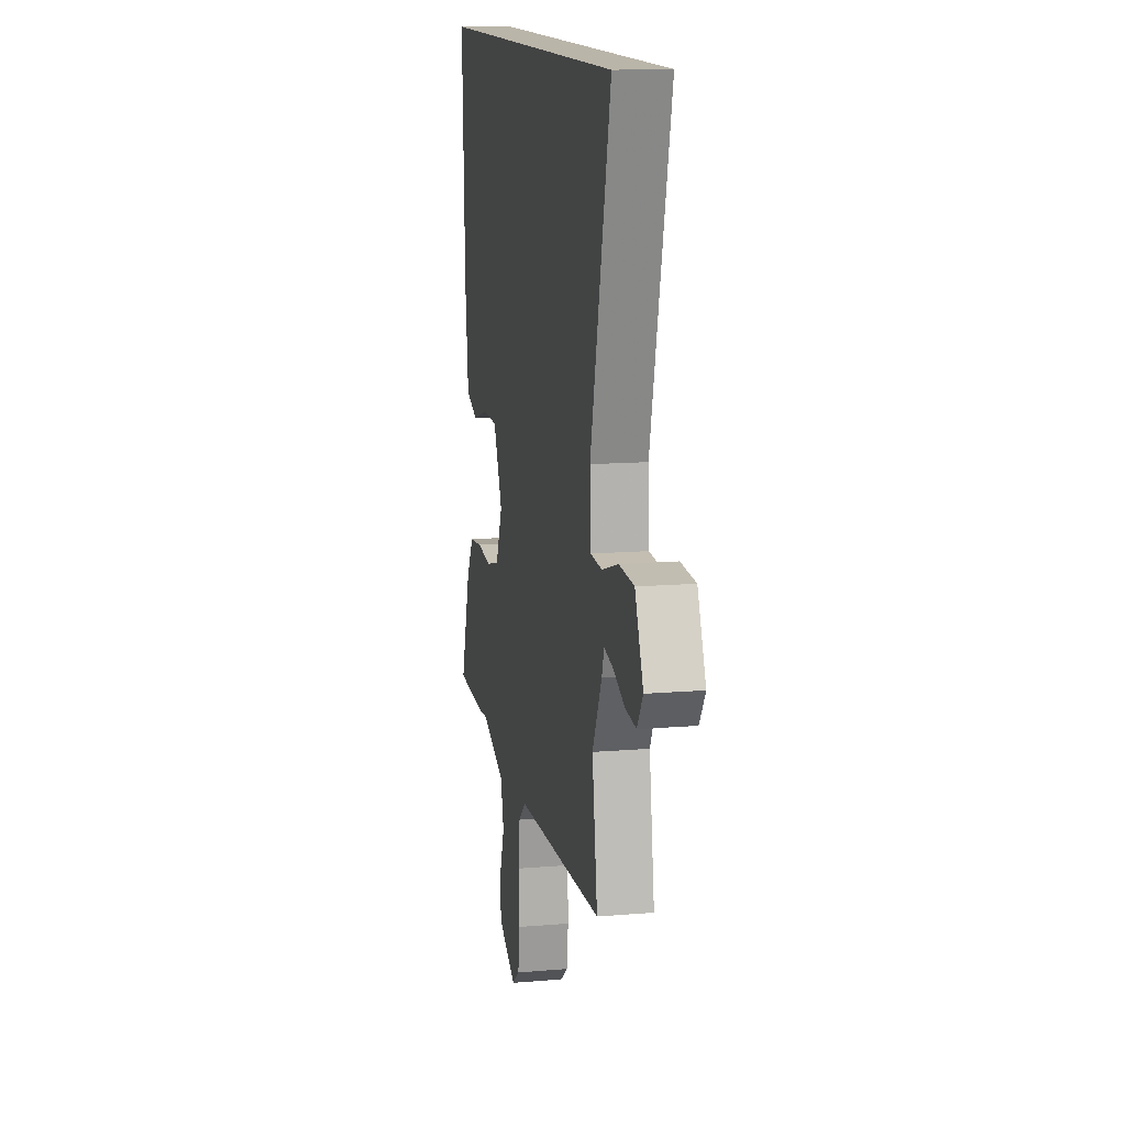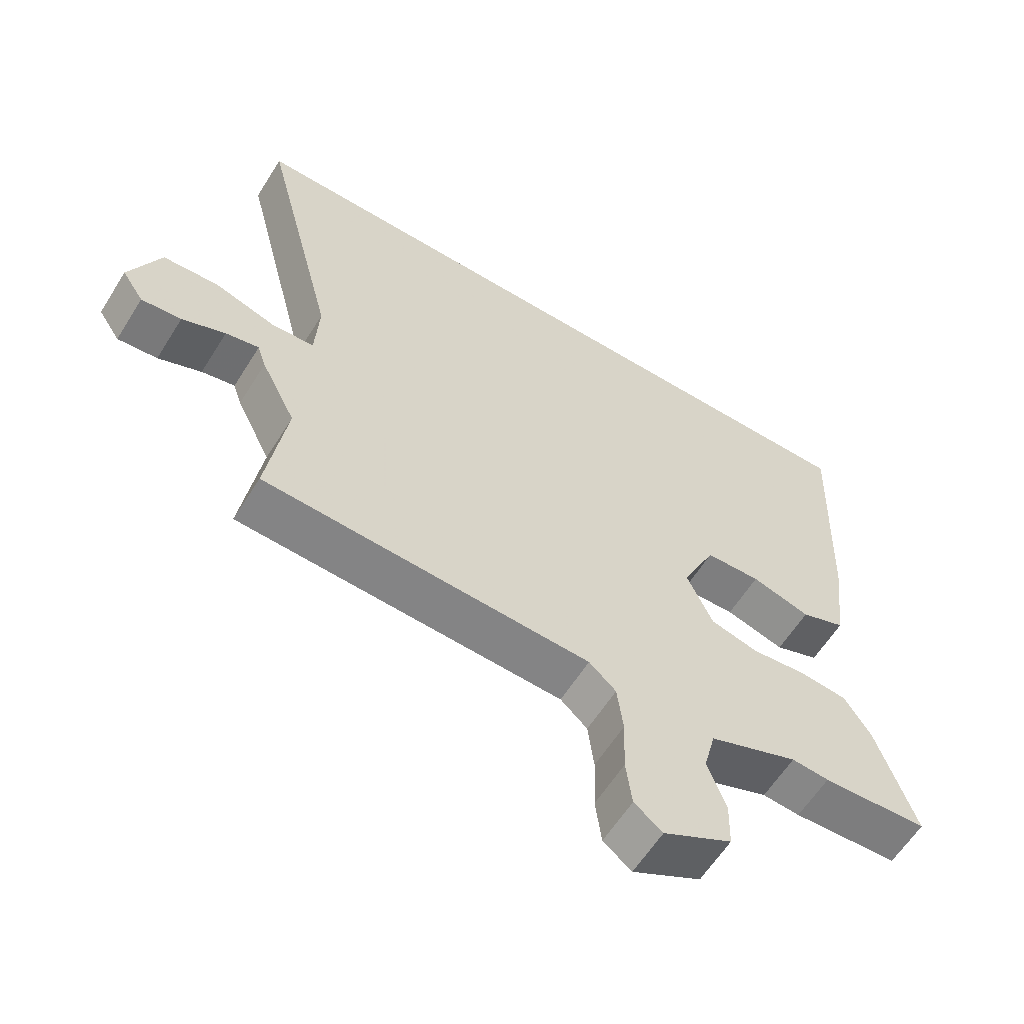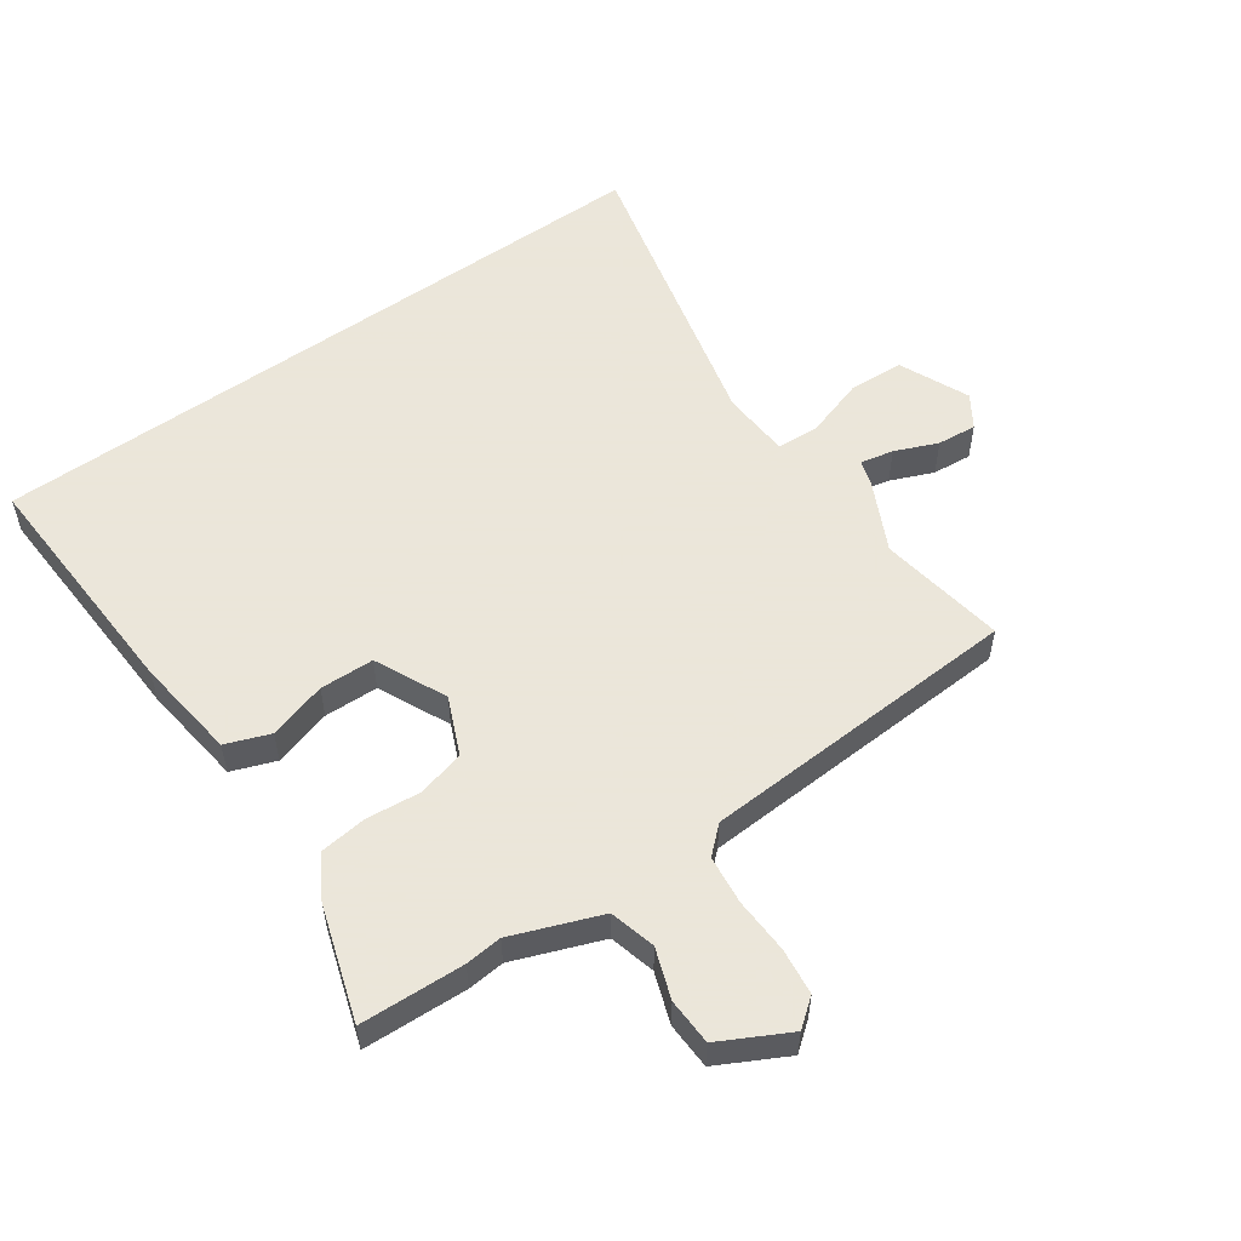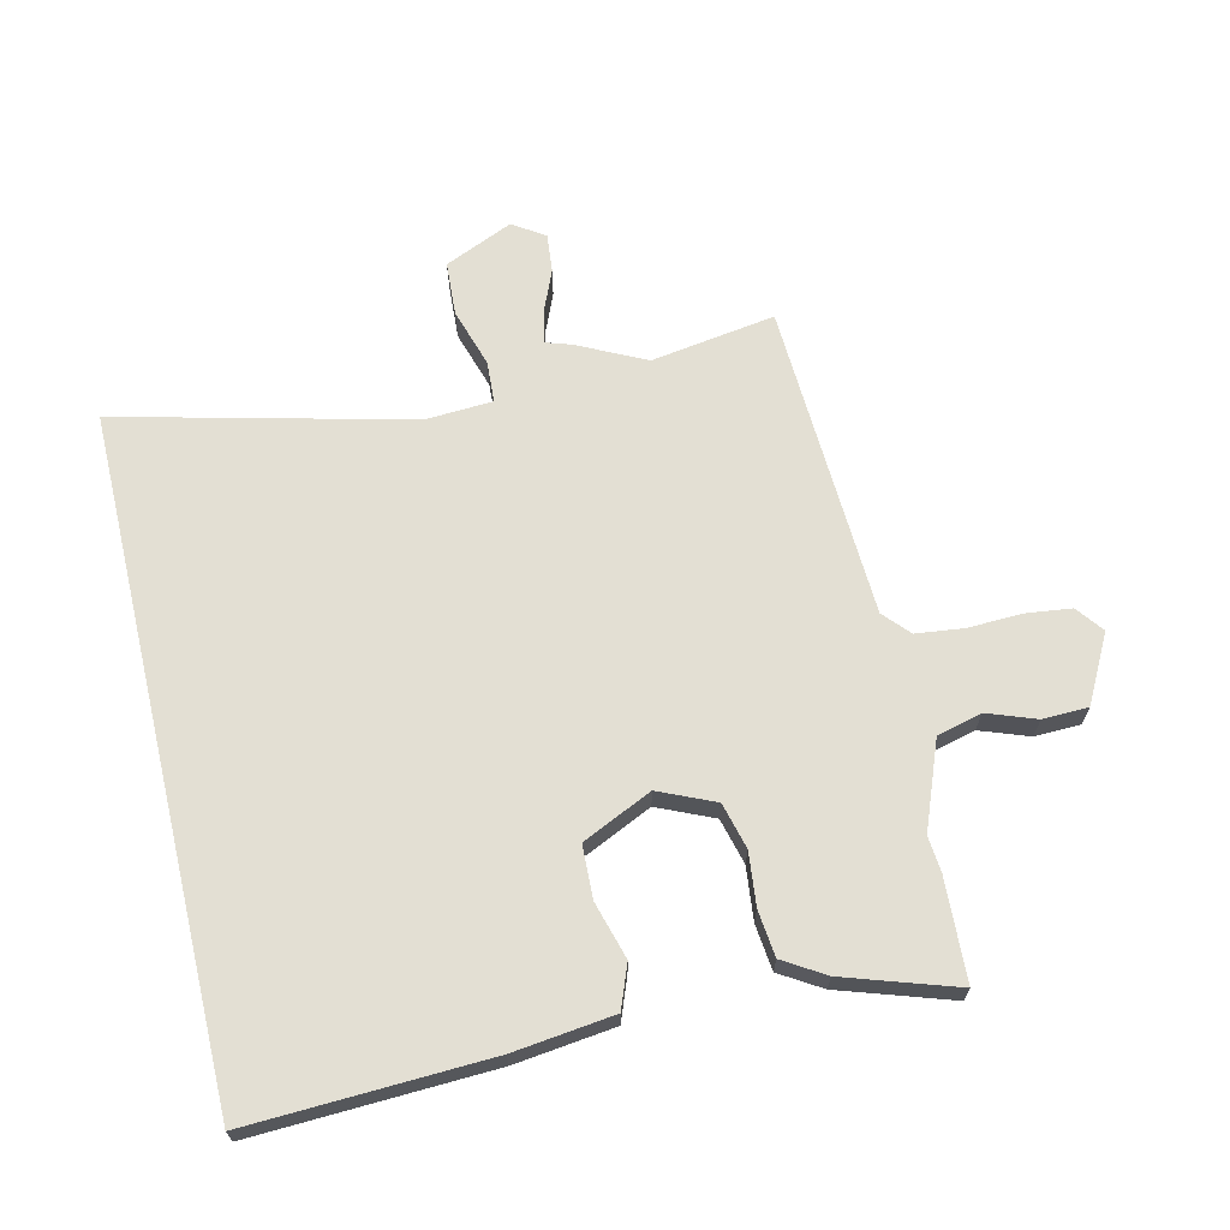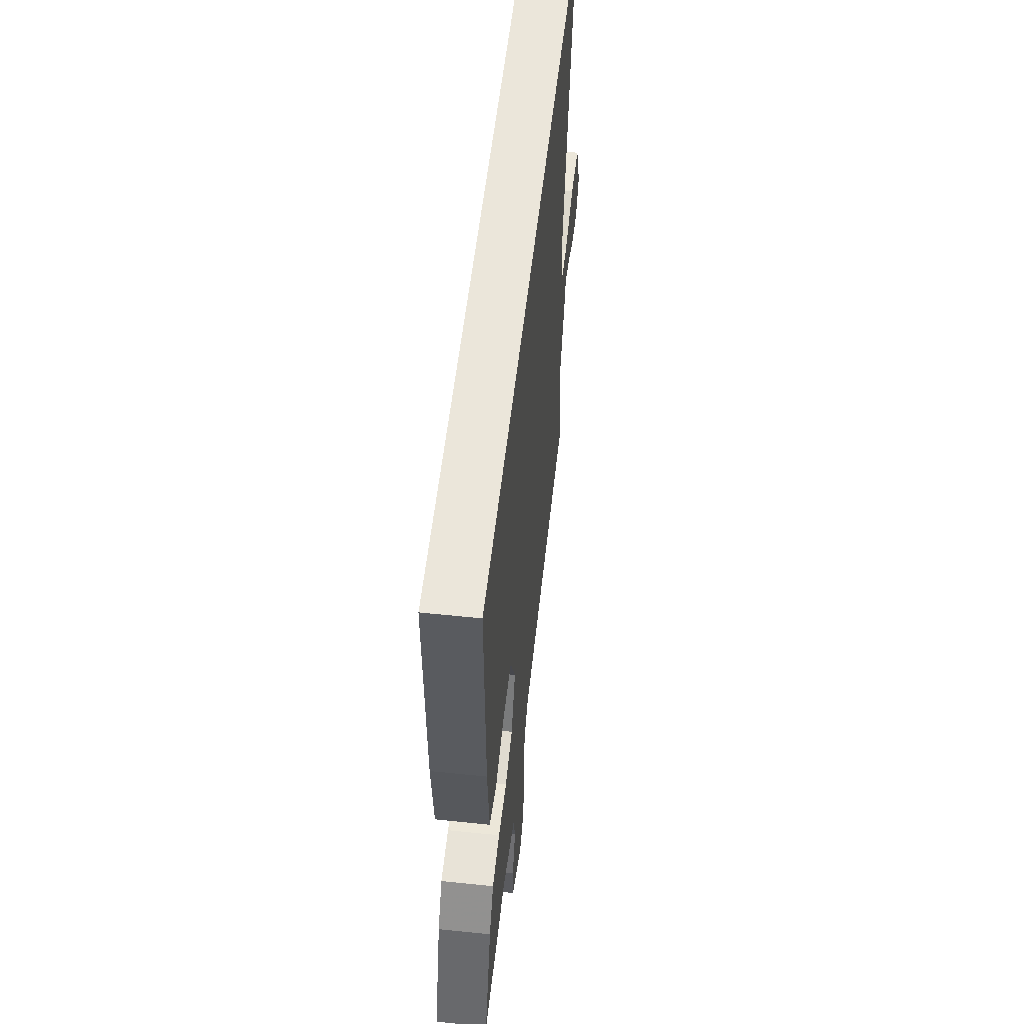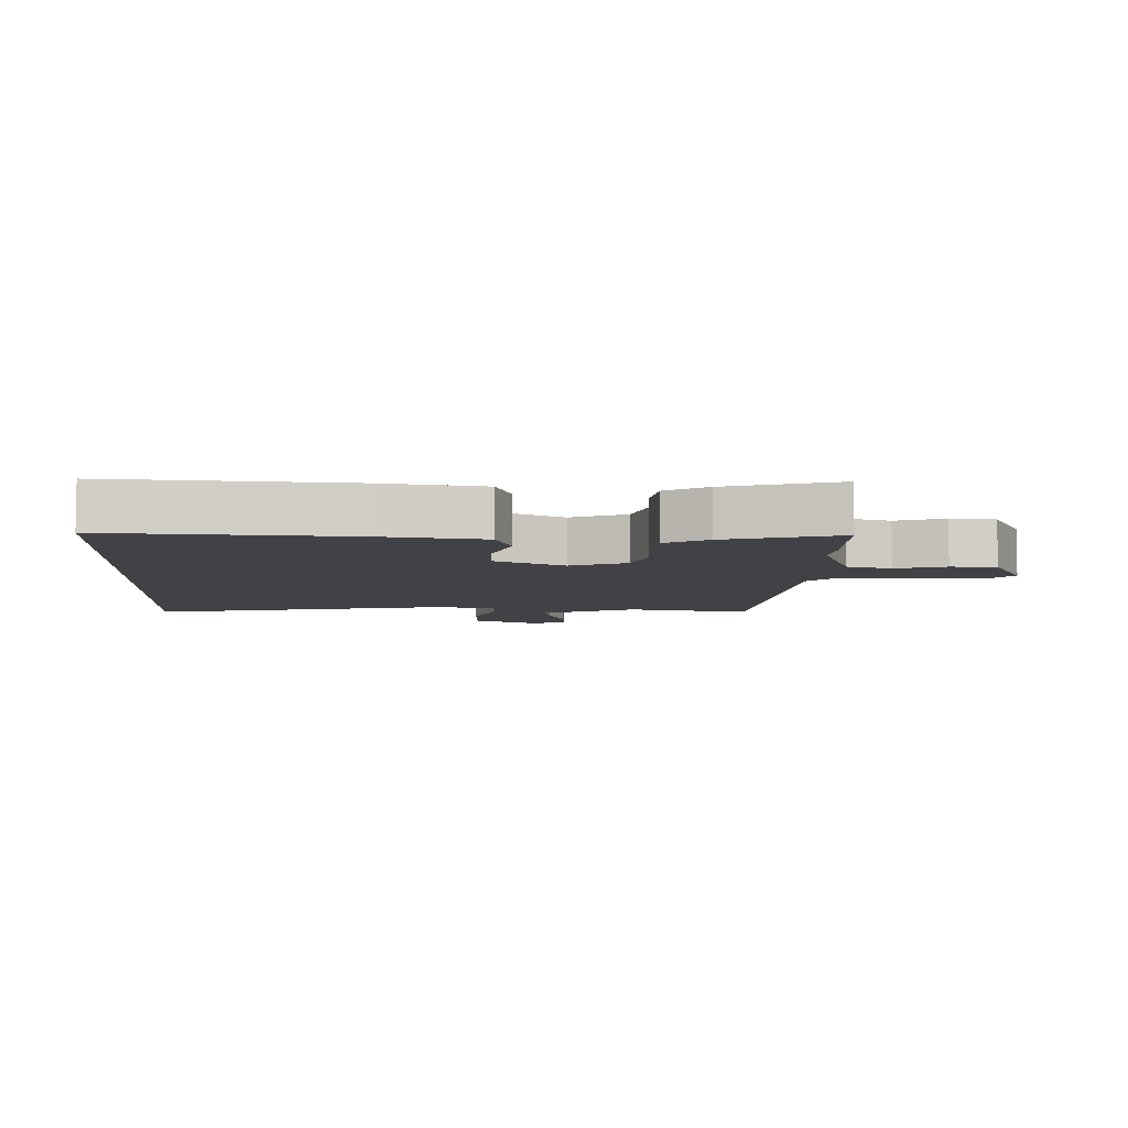
<metadata>
{"format":"obj","ext":"obj","renderer":"f3d","projection":"perspective","resolution":1024,"background":"white","views":[{"elev":13.6,"azim":-100.8,"up":"+Z"},{"elev":-60.4,"azim":-31.9,"up":"+Z"},{"elev":55.0,"azim":144.4,"up":"+Y"},{"elev":67.1,"azim":76.7,"up":"+Y"},{"elev":54.9,"azim":96.3,"up":"+Z"},{"elev":-6.6,"azim":86.3,"up":"+Y"}]}
</metadata>
<code>
v 0.508 0.07 0.5
v 0.493 0.07 0.122
v 0.474 0.07 -0.037
v 0.406 0.07 -0.063
v 0.316 0.07 -0.037
v 0.232 0.07 -0.04
v 0.181 0.07 -0.151
v 0.22 0.07 -0.239
v 0.293 0.07 -0.258
v 0.377 0.07 -0.249
v 0.45 0.07 -0.257
v 0.49 0.07 -0.322
v 0.548 0.07 -0.498
v 0.387 0.07 -0.506
v 0.33 0.07 -0.501
v 0.194 0.07 -0.554
v 0.176 0.07 -0.625
v 0.204 0.07 -0.702
v 0.202 0.07 -0.774
v 0.097 0.07 -0.83
v 0.054 0.07 -0.797
v 0.045 0.07 -0.725
v 0.048 0.07 -0.639
v 0.039 0.07 -0.564
v -0.002 0.07 -0.527
v -0.501 0.07 -0.504
v -0.471 0.07 -0.307
v -0.524 0.07 -0.2
v -0.537 0.07 -0.16
v -0.588 0.07 -0.171
v -0.654 0.07 -0.199
v -0.715 0.07 -0.205
v -0.748 0.07 -0.155
v -0.701 0.07 -0.047
v -0.616 0.07 -0.042
v -0.523 0.07 -0.071
v -0.458 0.07 -0.067
v -0.452 0.07 0.039
v -0.566 0.07 0.5
v 0.508 0 0.5
v 0.493 0 0.122
v 0.474 0 -0.037
v 0.406 0 -0.063
v 0.316 0 -0.037
v 0.232 0 -0.04
v 0.181 0 -0.151
v 0.22 0 -0.239
v 0.293 0 -0.258
v 0.377 0 -0.249
v 0.45 0 -0.257
v 0.49 0 -0.322
v 0.548 0 -0.498
v 0.387 0 -0.506
v 0.33 0 -0.501
v 0.194 0 -0.554
v 0.176 0 -0.625
v 0.204 0 -0.702
v 0.202 0 -0.774
v 0.097 0 -0.83
v 0.054 0 -0.797
v 0.045 0 -0.725
v 0.048 0 -0.639
v 0.039 0 -0.564
v -0.002 0 -0.527
v -0.501 0 -0.504
v -0.471 0 -0.307
v -0.524 0 -0.2
v -0.537 0 -0.16
v -0.588 0 -0.171
v -0.654 0 -0.199
v -0.715 0 -0.205
v -0.748 0 -0.155
v -0.701 0 -0.047
v -0.616 0 -0.042
v -0.523 0 -0.071
v -0.458 0 -0.067
v -0.452 0 0.039
v -0.566 0 0.5
f 38 39 1 2
f 37 38 2
f 33 34 35 36
f 33 36 37
f 30 31 32 33
f 29 30 33 37
f 27 28 29 37
f 25 26 27
f 25 27 37
f 24 25 37
f 20 21 22 23
f 20 23 24
f 17 18 19 20
f 16 17 20 24
f 15 16 24 37
f 9 10 11 12
f 8 9 12 13
f 2 3 4 5
f 2 5 6
f 37 2 6
f 8 13 14 15
f 7 8 15 37
f 6 7 37
f 41 40 78 77
f 41 77 76
f 75 74 73 72
f 76 75 72
f 72 71 70 69
f 76 72 69 68
f 76 68 67 66
f 66 65 64
f 76 66 64
f 76 64 63
f 62 61 60 59
f 63 62 59
f 59 58 57 56
f 63 59 56 55
f 76 63 55 54
f 51 50 49 48
f 52 51 48 47
f 44 43 42 41
f 45 44 41
f 45 41 76
f 54 53 52 47
f 76 54 47 46
f 76 46 45
f 1 40 41 2
f 2 41 42 3
f 3 42 43 4
f 4 43 44 5
f 5 44 45 6
f 6 45 46 7
f 7 46 47 8
f 8 47 48 9
f 9 48 49 10
f 10 49 50 11
f 11 50 51 12
f 12 51 52 13
f 13 52 53 14
f 14 53 54 15
f 15 54 55 16
f 16 55 56 17
f 17 56 57 18
f 18 57 58 19
f 19 58 59 20
f 20 59 60 21
f 21 60 61 22
f 22 61 62 23
f 23 62 63 24
f 24 63 64 25
f 25 64 65 26
f 26 65 66 27
f 27 66 67 28
f 28 67 68 29
f 29 68 69 30
f 30 69 70 31
f 31 70 71 32
f 32 71 72 33
f 33 72 73 34
f 34 73 74 35
f 35 74 75 36
f 36 75 76 37
f 37 76 77 38
f 38 77 78 39
f 39 78 40 1

</code>
